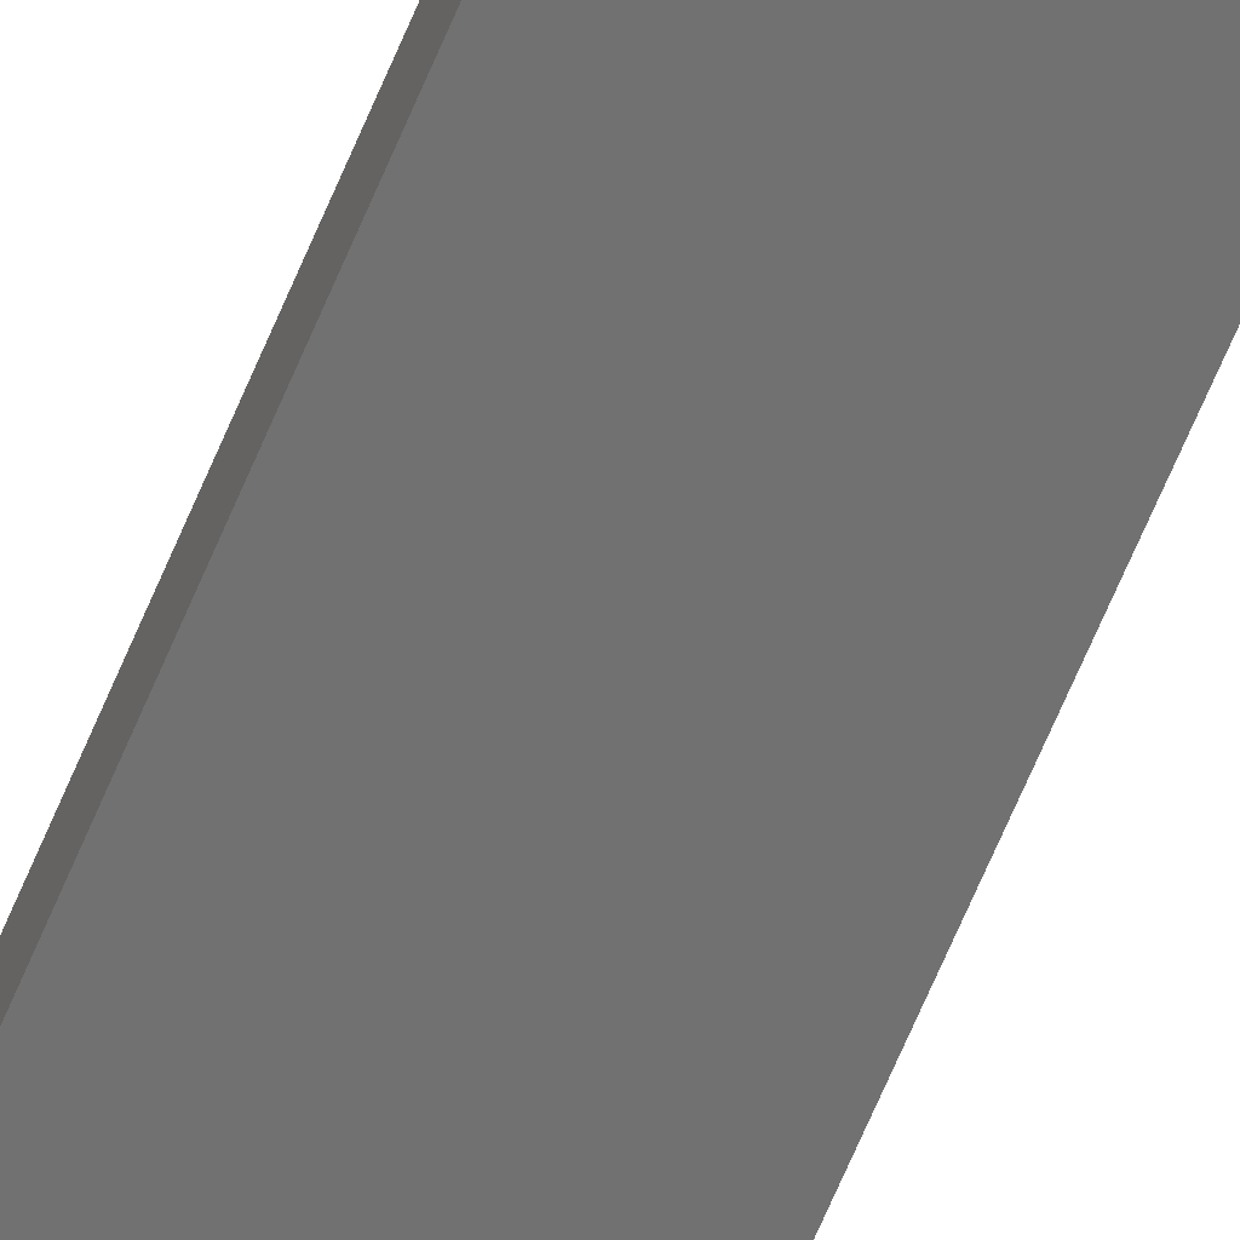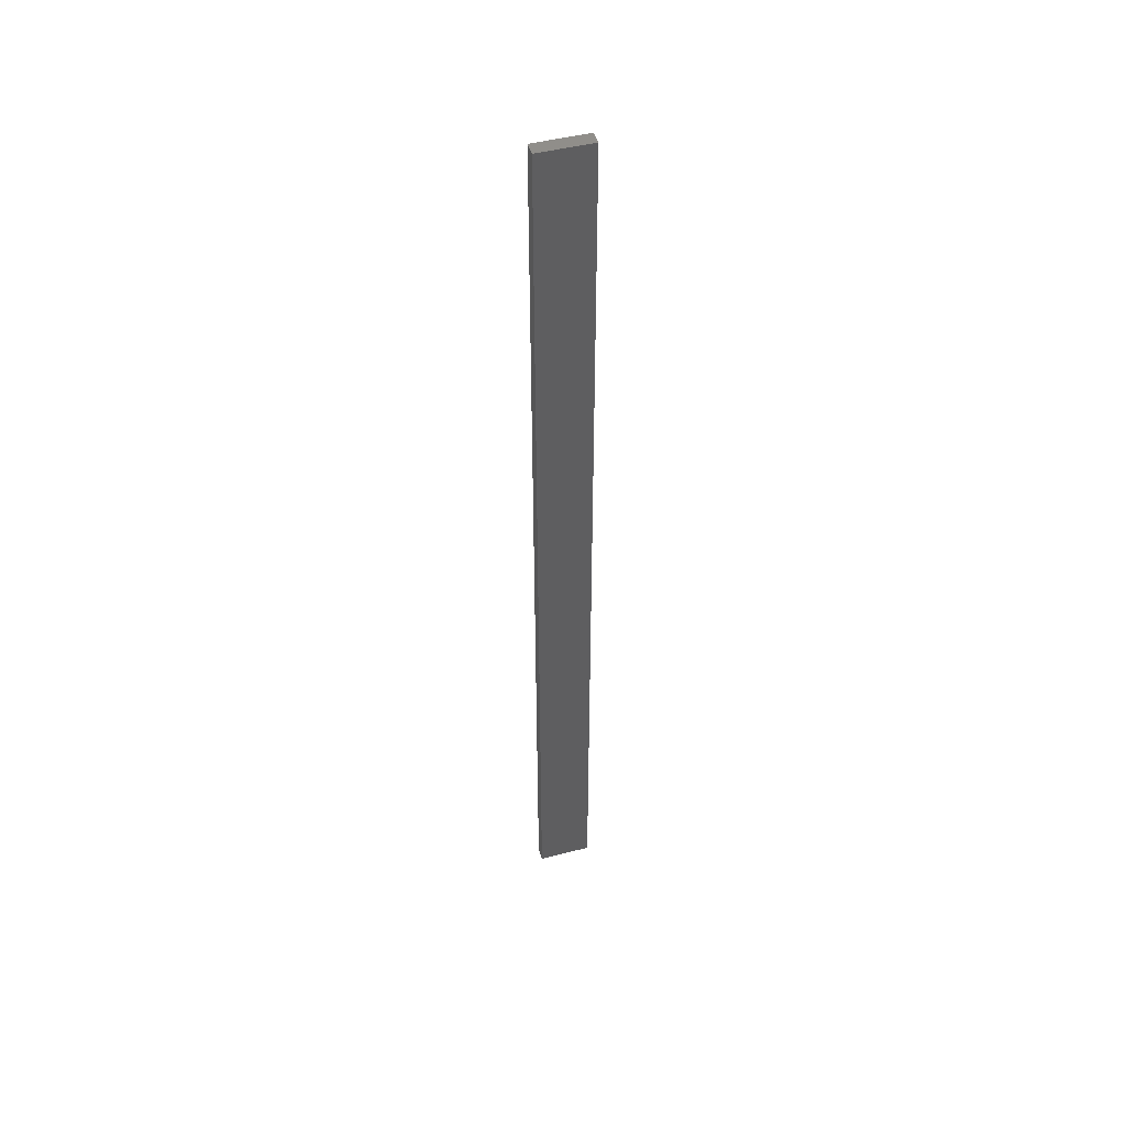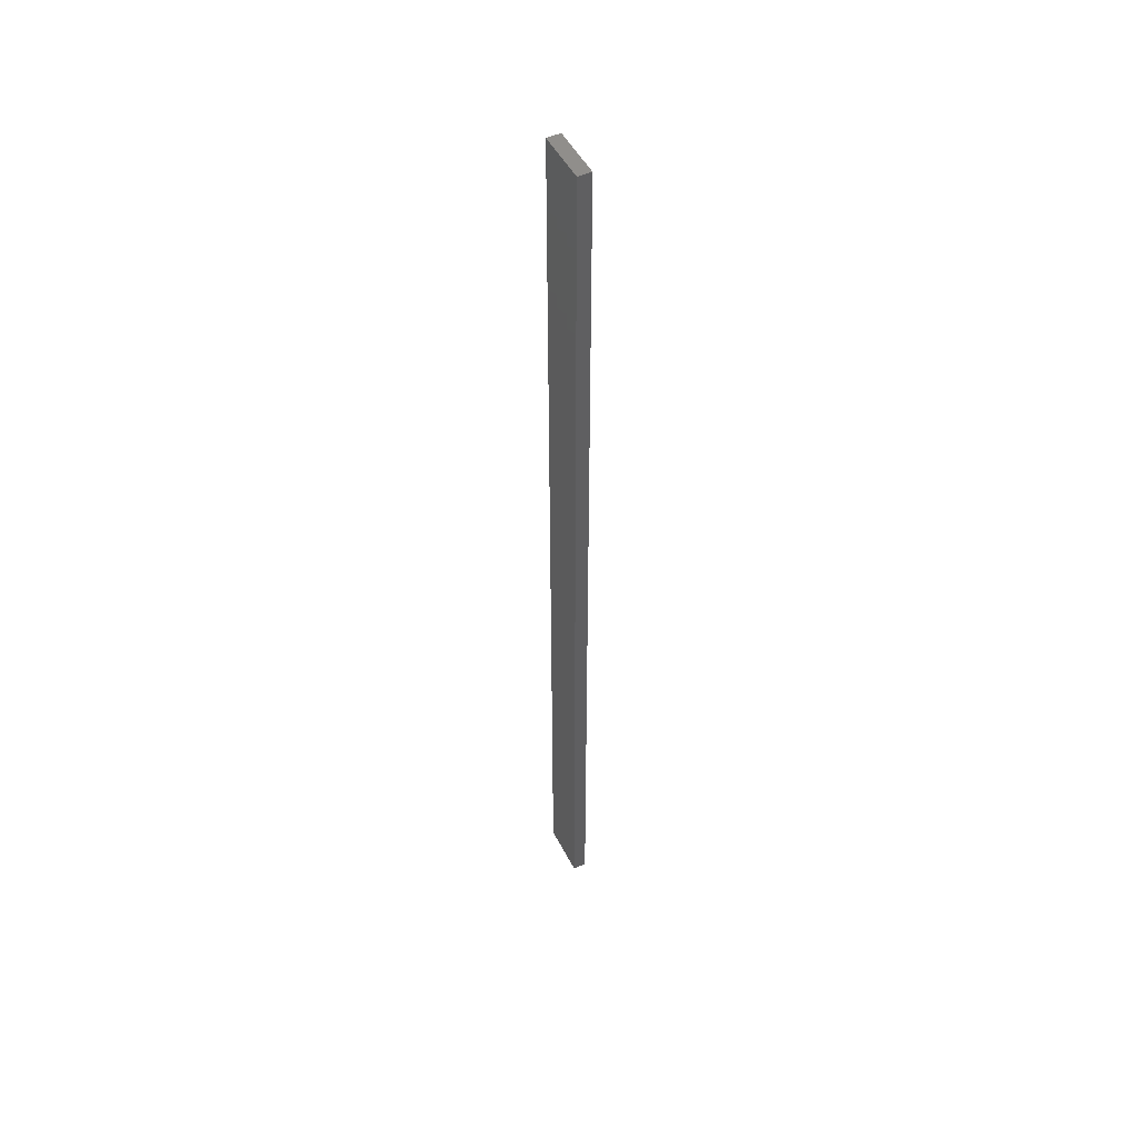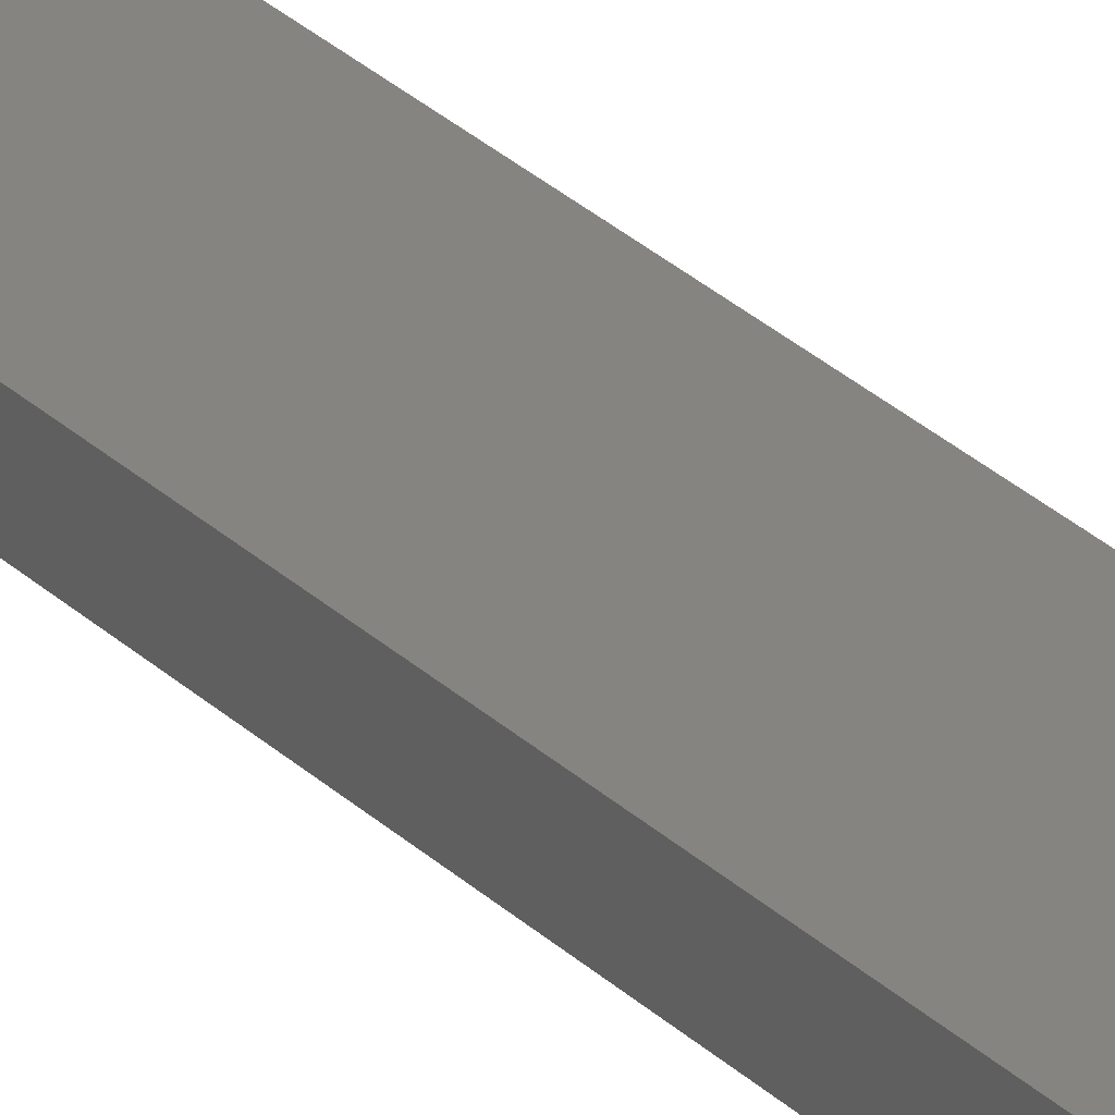
<metadata>
{"format":"stl","ext":"stl","renderer":"f3d","projection":"perspective","resolution":1024,"background":"white","views":[{"elev":-62.7,"azim":-22.1,"up":"+Y"},{"elev":47.5,"azim":-16.1,"up":"+Z"},{"elev":49.0,"azim":-116.2,"up":"+Z"},{"elev":20.4,"azim":-27.5,"up":"+Y"}]}
</metadata>
<code>
# stl→obj: 16 verts, 28 faces
v 0.4731 4.301 -190.9
v 0.4064 4.301 -190.9
v 0.4064 4.301 -187.3
v 0.4731 4.301 -187.3
v 0.5398 4.301 -190.9
v 0.5398 4.301 -187.3
v 0.6064 4.301 -190.9
v 0.6064 4.301 -187.3
v 0.6064 4.251 -190.9
v 0.6064 4.251 -187.3
v 0.4065 4.251 -187.3
v 0.4732 4.251 -190.9
v 0.4732 4.251 -187.3
v 0.4065 4.251 -190.9
v 0.5398 4.251 -190.9
v 0.5398 4.251 -187.3
f 1 2 3
f 1 3 4
f 5 4 6
f 5 1 4
f 7 6 8
f 7 5 6
f 9 7 8
f 9 8 10
f 11 12 13
f 14 12 11
f 13 15 16
f 12 15 13
f 16 9 10
f 15 9 16
f 2 14 11
f 2 11 3
f 9 15 7
f 15 5 7
f 12 1 15
f 15 1 5
f 14 2 12
f 12 2 1
f 16 10 8
f 6 16 8
f 4 13 16
f 4 16 6
f 3 11 13
f 3 13 4

</code>
